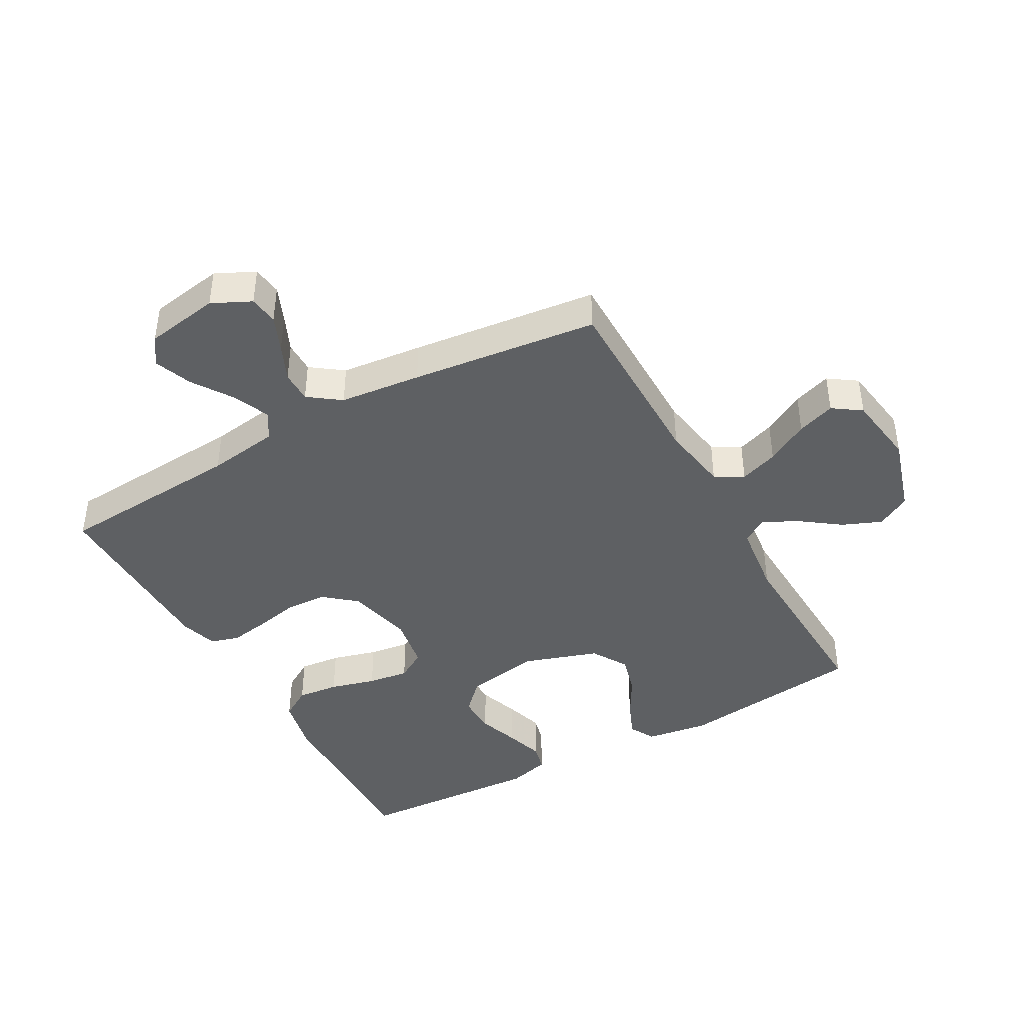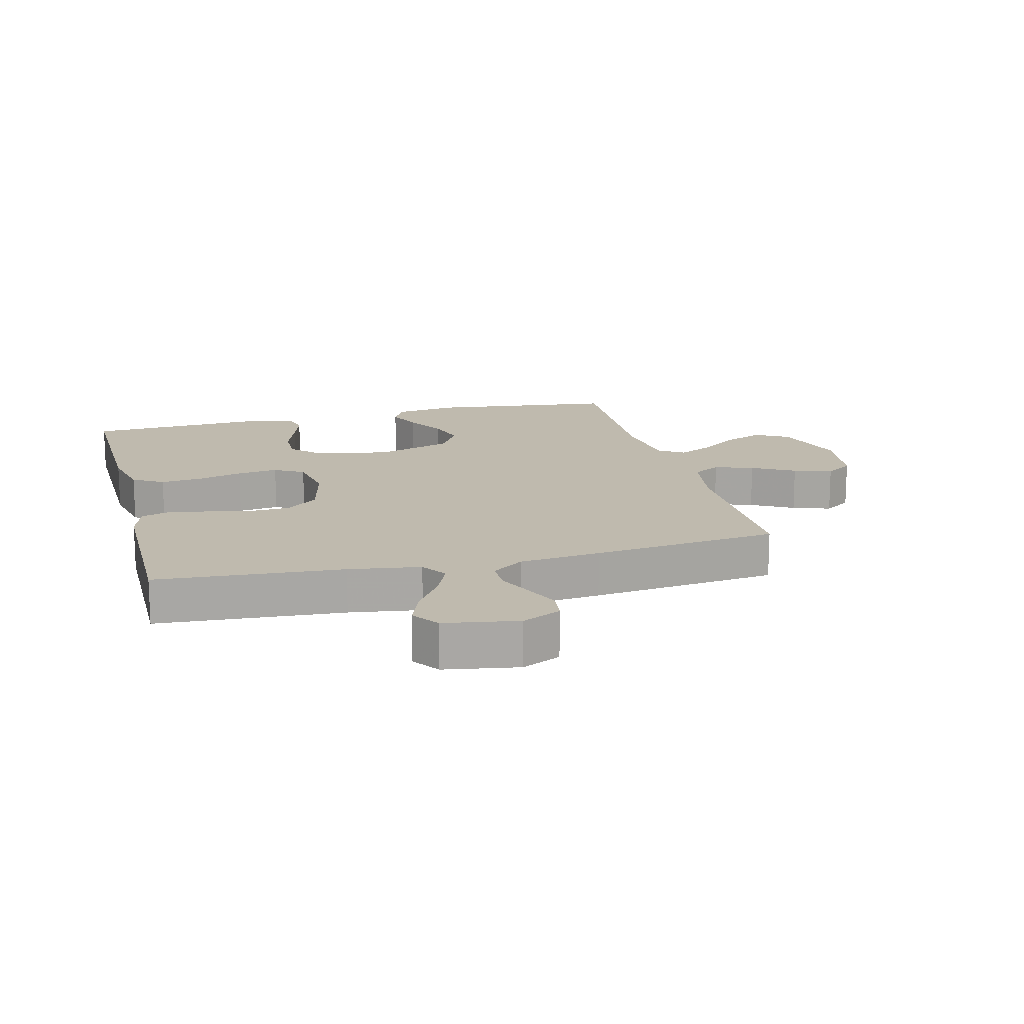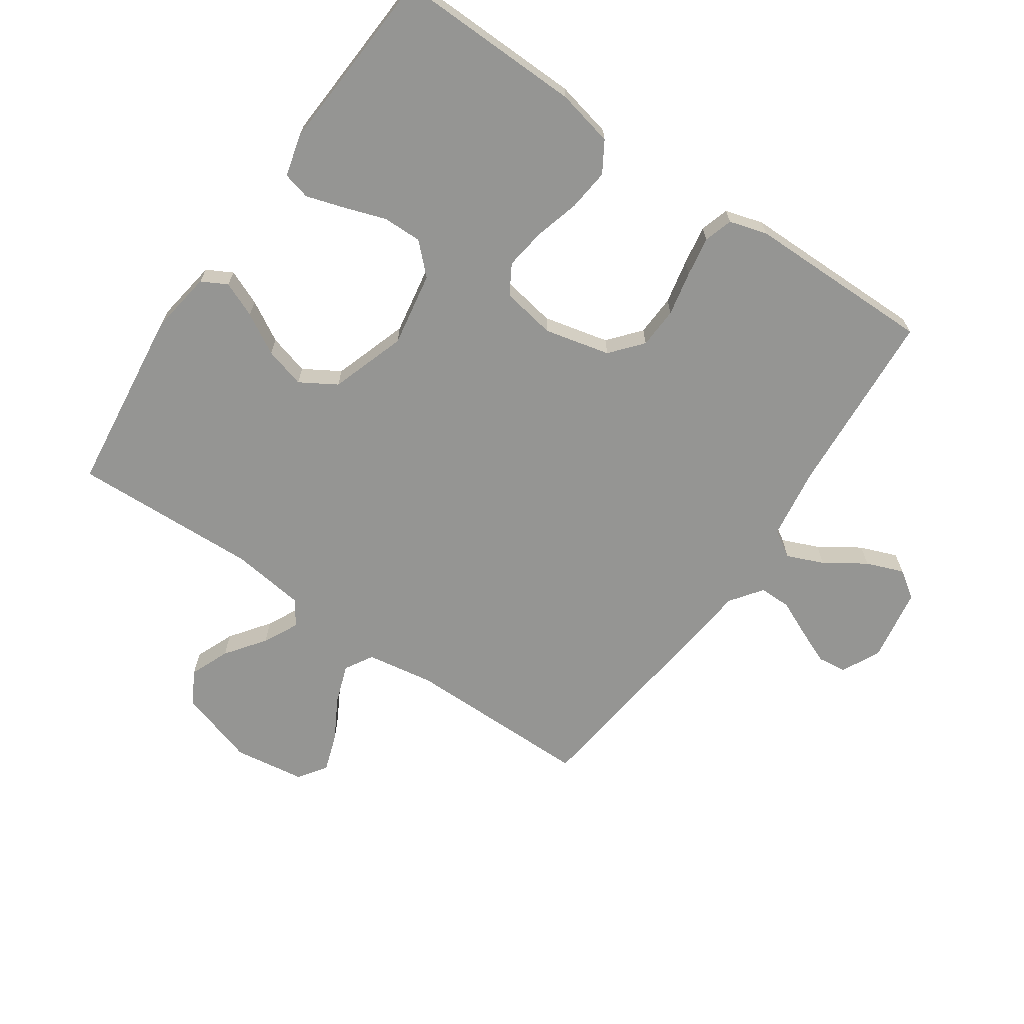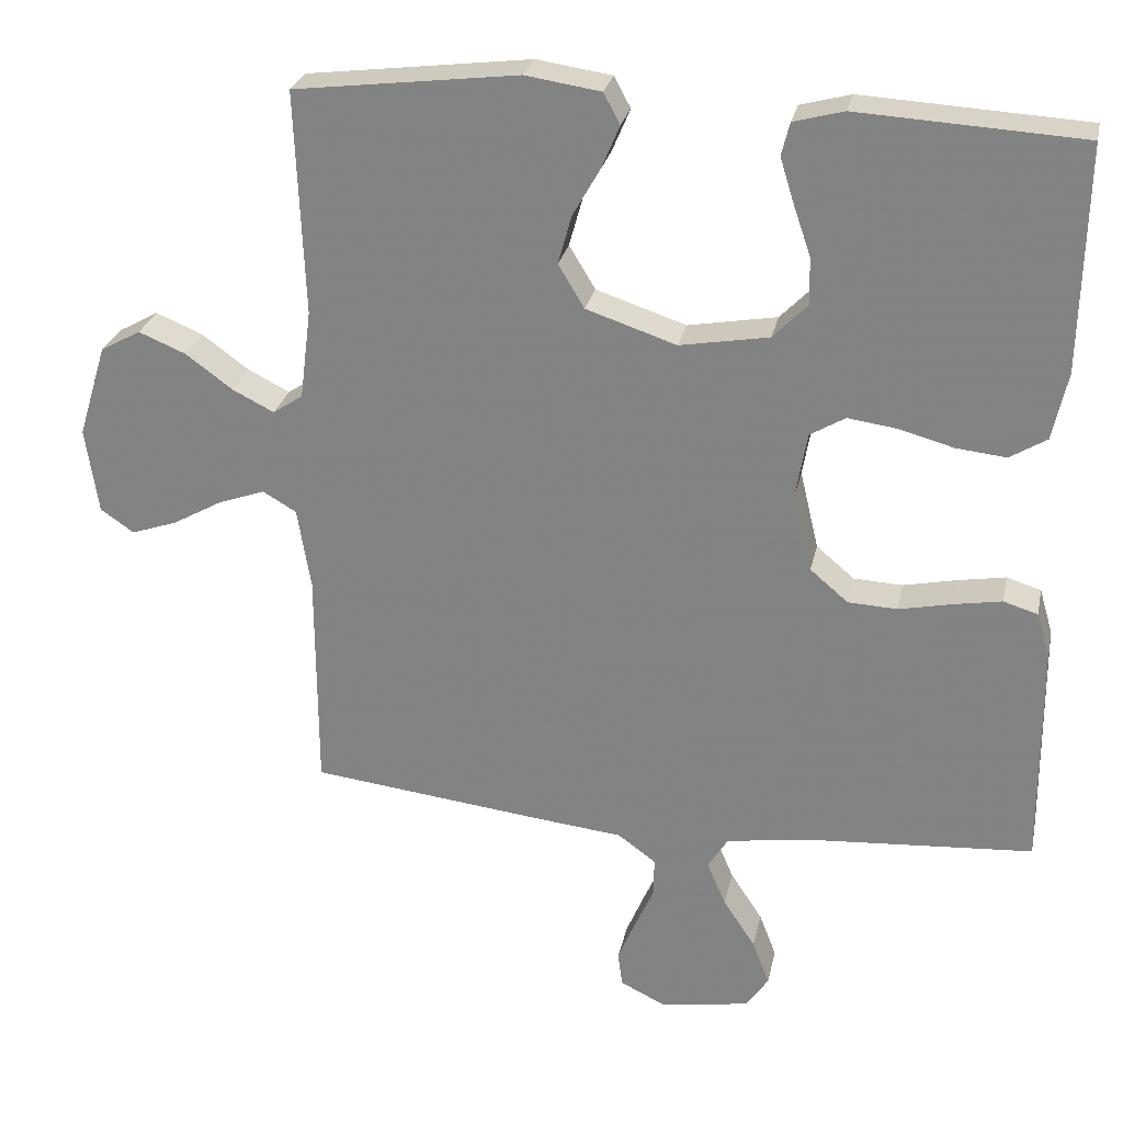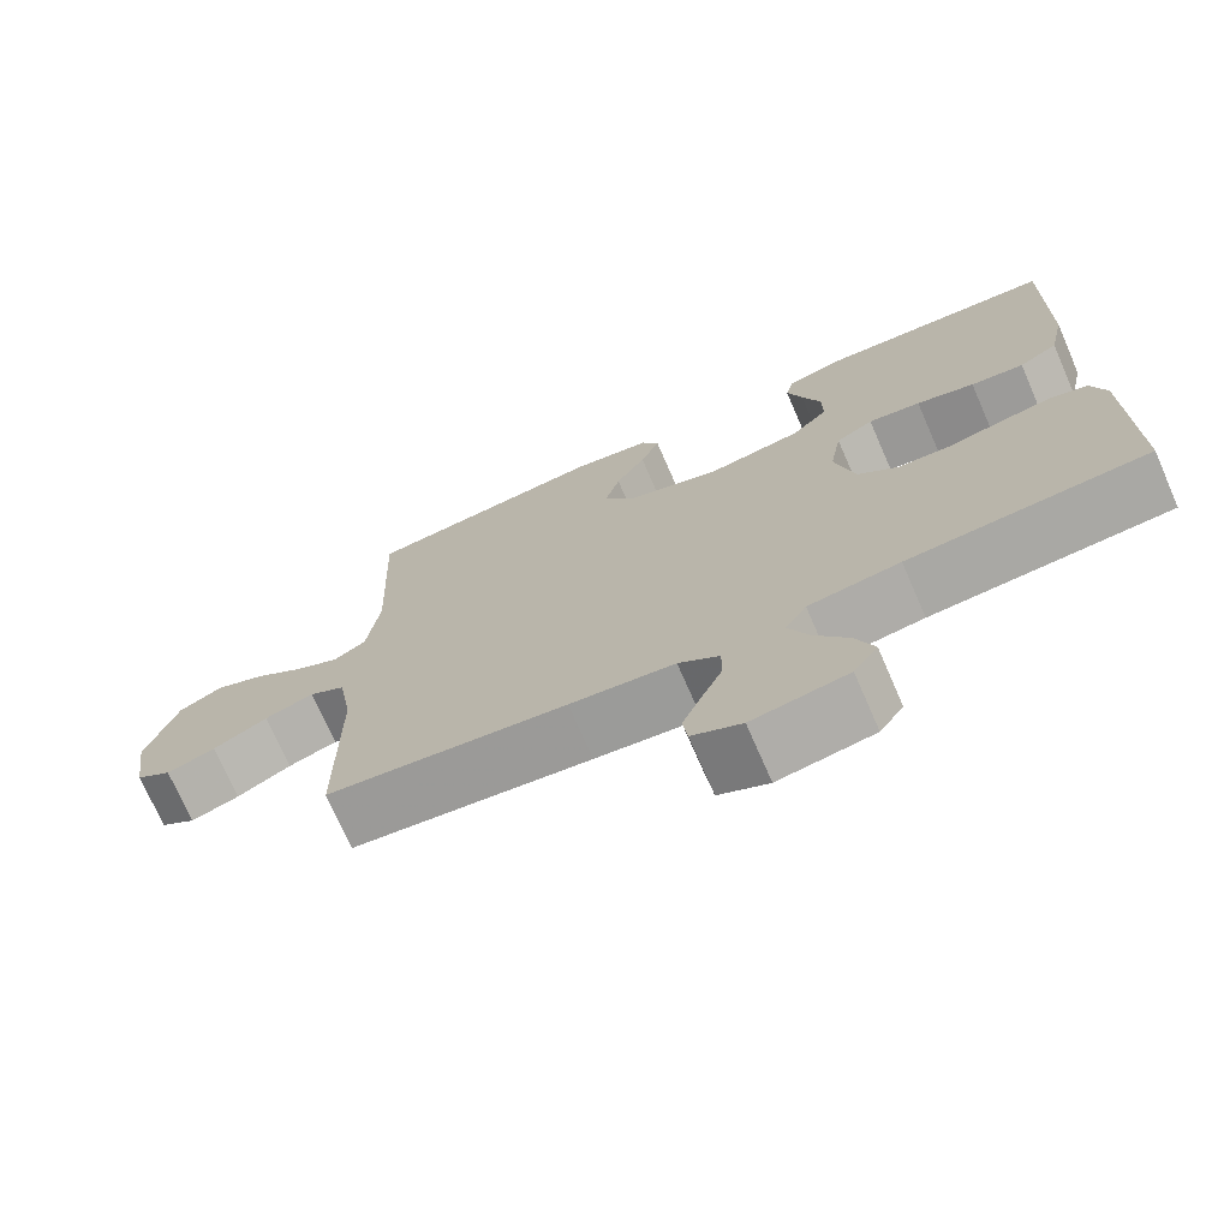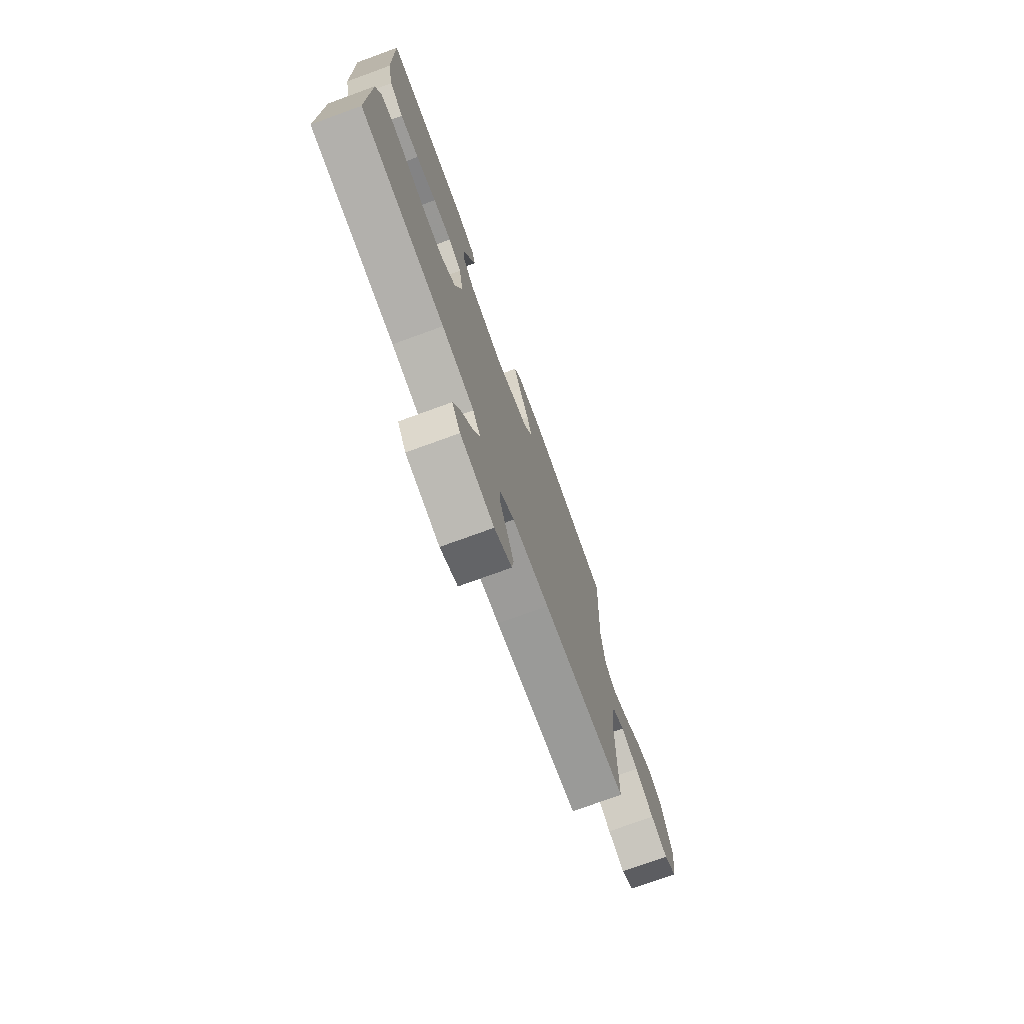
<metadata>
{"format":"obj","ext":"obj","renderer":"f3d","projection":"perspective","resolution":1024,"background":"white","views":[{"elev":-42.4,"azim":-150.9,"up":"+Y"},{"elev":15.6,"azim":165.6,"up":"+Y"},{"elev":-67.3,"azim":55.4,"up":"+Y"},{"elev":26.8,"azim":11.9,"up":"+Z"},{"elev":-73.0,"azim":23.6,"up":"+Z"},{"elev":-75.2,"azim":110.0,"up":"+Z"}]}
</metadata>
<code>
v -0.5 0.07 0.5
v -0.2 0.07 0.537
v -0.099 0.07 0.522
v -0.077 0.07 0.481
v -0.101 0.07 0.424
v -0.138 0.07 0.359
v -0.156 0.07 0.294
v -0.121 0.07 0.236
v 0 0.07 0.196
v 0.119 0.07 0.217
v 0.165 0.07 0.264
v 0.164 0.07 0.327
v 0.141 0.07 0.394
v 0.122 0.07 0.455
v 0.133 0.07 0.499
v 0.2 0.07 0.517
v 0.5 0.07 0.5
v 0.494 0.07 0.2
v 0.474 0.07 0.109
v 0.425 0.07 0.079
v 0.358 0.07 0.086
v 0.285 0.07 0.106
v 0.219 0.07 0.115
v 0.172 0.07 0.087
v 0.157 0.07 0
v 0.182 0.07 -0.105
v 0.233 0.07 -0.148
v 0.299 0.07 -0.151
v 0.37 0.07 -0.136
v 0.434 0.07 -0.125
v 0.48 0.07 -0.139
v 0.498 0.07 -0.2
v 0.5 0.07 -0.5
v 0.2 0.07 -0.521
v 0.085 0.07 -0.538
v 0.058 0.07 -0.581
v 0.083 0.07 -0.64
v 0.126 0.07 -0.705
v 0.149 0.07 -0.765
v 0.119 0.07 -0.809
v 0 0.07 -0.829
v -0.062 0.07 -0.799
v -0.068 0.07 -0.752
v -0.044 0.07 -0.695
v -0.018 0.07 -0.637
v -0.018 0.07 -0.586
v -0.069 0.07 -0.549
v -0.2 0.07 -0.535
v -0.5 0.07 -0.5
v -0.501 0.07 -0.2
v -0.519 0.07 -0.091
v -0.564 0.07 -0.065
v -0.626 0.07 -0.087
v -0.694 0.07 -0.125
v -0.755 0.07 -0.146
v -0.8 0.07 -0.115
v -0.817 0.07 0
v -0.779 0.07 0.124
v -0.725 0.07 0.154
v -0.662 0.07 0.128
v -0.599 0.07 0.082
v -0.543 0.07 0.054
v -0.503 0.07 0.081
v -0.488 0.07 0.2
v -0.5 0 0.5
v -0.2 0 0.537
v -0.099 0 0.522
v -0.077 0 0.481
v -0.101 0 0.424
v -0.138 0 0.359
v -0.156 0 0.294
v -0.121 0 0.236
v 0 0 0.196
v 0.119 0 0.217
v 0.165 0 0.264
v 0.164 0 0.327
v 0.141 0 0.394
v 0.122 0 0.455
v 0.133 0 0.499
v 0.2 0 0.517
v 0.5 0 0.5
v 0.494 0 0.2
v 0.474 0 0.109
v 0.425 0 0.079
v 0.358 0 0.086
v 0.285 0 0.106
v 0.219 0 0.115
v 0.172 0 0.087
v 0.157 0 0
v 0.182 0 -0.105
v 0.233 0 -0.148
v 0.299 0 -0.151
v 0.37 0 -0.136
v 0.434 0 -0.125
v 0.48 0 -0.139
v 0.498 0 -0.2
v 0.5 0 -0.5
v 0.2 0 -0.521
v 0.085 0 -0.538
v 0.058 0 -0.581
v 0.083 0 -0.64
v 0.126 0 -0.705
v 0.149 0 -0.765
v 0.119 0 -0.809
v 0 0 -0.829
v -0.062 0 -0.799
v -0.068 0 -0.752
v -0.044 0 -0.695
v -0.018 0 -0.637
v -0.018 0 -0.586
v -0.069 0 -0.549
v -0.2 0 -0.535
v -0.5 0 -0.5
v -0.501 0 -0.2
v -0.519 0 -0.091
v -0.564 0 -0.065
v -0.626 0 -0.087
v -0.694 0 -0.125
v -0.755 0 -0.146
v -0.8 0 -0.115
v -0.817 0 0
v -0.779 0 0.124
v -0.725 0 0.154
v -0.662 0 0.128
v -0.599 0 0.082
v -0.543 0 0.054
v -0.503 0 0.081
v -0.488 0 0.2
f 59 60 61
f 58 59 61
f 57 58 61
f 56 57 61
f 55 56 61
f 54 55 61
f 53 54 61
f 52 53 61 62
f 51 52 62 63
f 47 48 49 50
f 51 63 64
f 50 51 64
f 47 50 64
f 46 47 64
f 43 44 45
f 42 43 45
f 41 42 45
f 40 41 45
f 39 40 45
f 38 39 45
f 37 38 45
f 36 37 45 46
f 32 33 34
f 31 32 34
f 30 31 34
f 29 30 34
f 28 29 34
f 27 28 34 35
f 36 46 64
f 35 36 64
f 27 35 64
f 26 27 64
f 20 21 22
f 19 20 22
f 18 19 22
f 17 18 22
f 16 17 22
f 15 16 22
f 14 15 22
f 13 14 22
f 12 13 22
f 11 12 22 23
f 10 11 23 24
f 4 5 6
f 3 4 6
f 2 3 6
f 1 2 6
f 64 1 6
f 64 6 7
f 25 26 64
f 9 10 24 25
f 8 9 25 64
f 7 8 64
f 125 124 123
f 125 123 122
f 125 122 121
f 125 121 120
f 125 120 119
f 125 119 118
f 125 118 117
f 126 125 117 116
f 127 126 116 115
f 114 113 112 111
f 128 127 115
f 128 115 114
f 128 114 111
f 128 111 110
f 109 108 107
f 109 107 106
f 109 106 105
f 109 105 104
f 109 104 103
f 109 103 102
f 109 102 101
f 110 109 101 100
f 98 97 96
f 98 96 95
f 98 95 94
f 98 94 93
f 98 93 92
f 99 98 92 91
f 128 110 100
f 128 100 99
f 128 99 91
f 128 91 90
f 86 85 84
f 86 84 83
f 86 83 82
f 86 82 81
f 86 81 80
f 86 80 79
f 86 79 78
f 86 78 77
f 86 77 76
f 87 86 76 75
f 88 87 75 74
f 70 69 68
f 70 68 67
f 70 67 66
f 70 66 65
f 70 65 128
f 71 70 128
f 128 90 89
f 89 88 74 73
f 128 89 73 72
f 128 72 71
f 1 65 66 2
f 2 66 67 3
f 3 67 68 4
f 4 68 69 5
f 5 69 70 6
f 6 70 71 7
f 7 71 72 8
f 8 72 73 9
f 9 73 74 10
f 10 74 75 11
f 11 75 76 12
f 12 76 77 13
f 13 77 78 14
f 14 78 79 15
f 15 79 80 16
f 16 80 81 17
f 17 81 82 18
f 18 82 83 19
f 19 83 84 20
f 20 84 85 21
f 21 85 86 22
f 22 86 87 23
f 23 87 88 24
f 24 88 89 25
f 25 89 90 26
f 26 90 91 27
f 27 91 92 28
f 28 92 93 29
f 29 93 94 30
f 30 94 95 31
f 31 95 96 32
f 32 96 97 33
f 33 97 98 34
f 34 98 99 35
f 35 99 100 36
f 36 100 101 37
f 37 101 102 38
f 38 102 103 39
f 39 103 104 40
f 40 104 105 41
f 41 105 106 42
f 42 106 107 43
f 43 107 108 44
f 44 108 109 45
f 45 109 110 46
f 46 110 111 47
f 47 111 112 48
f 48 112 113 49
f 49 113 114 50
f 50 114 115 51
f 51 115 116 52
f 52 116 117 53
f 53 117 118 54
f 54 118 119 55
f 55 119 120 56
f 56 120 121 57
f 57 121 122 58
f 58 122 123 59
f 59 123 124 60
f 60 124 125 61
f 61 125 126 62
f 62 126 127 63
f 63 127 128 64
f 64 128 65 1

</code>
